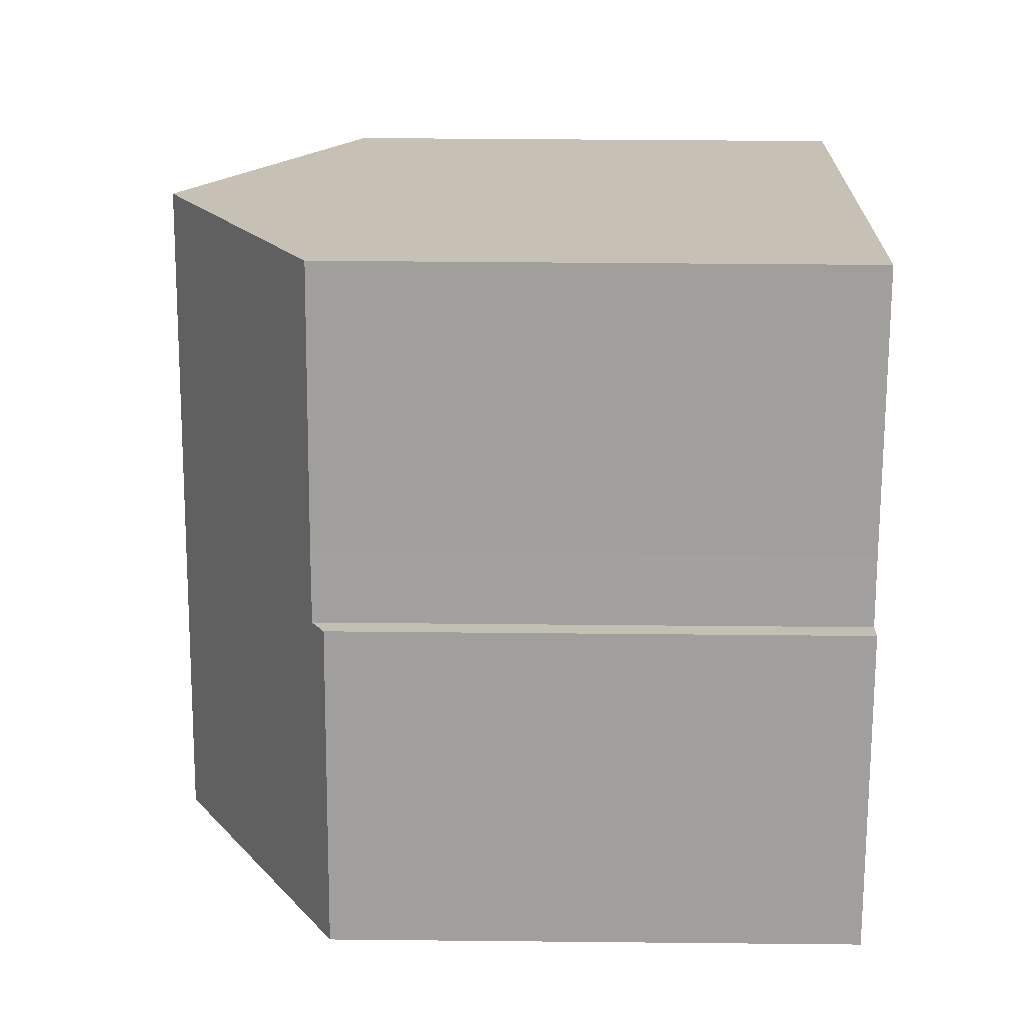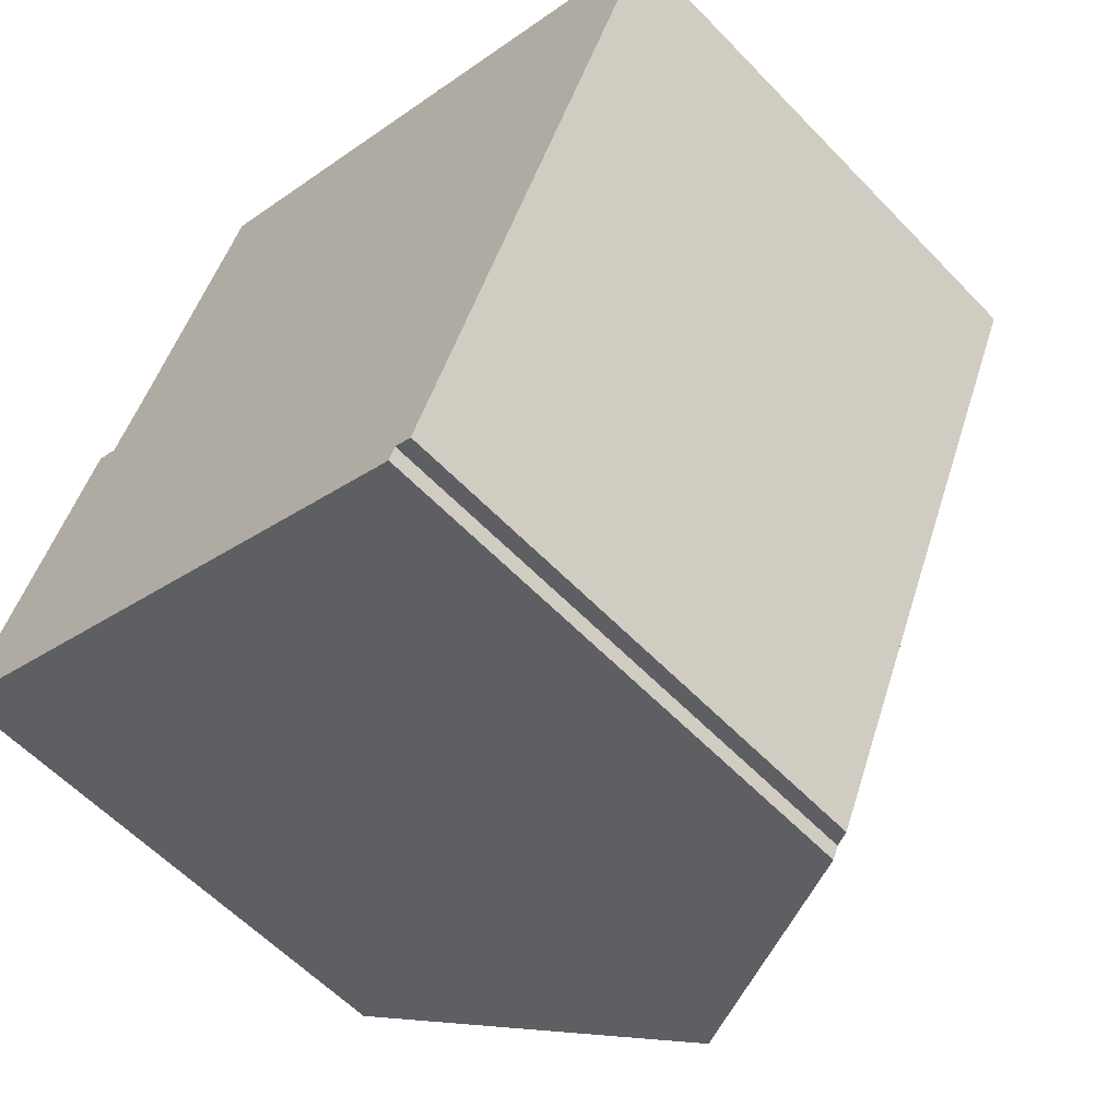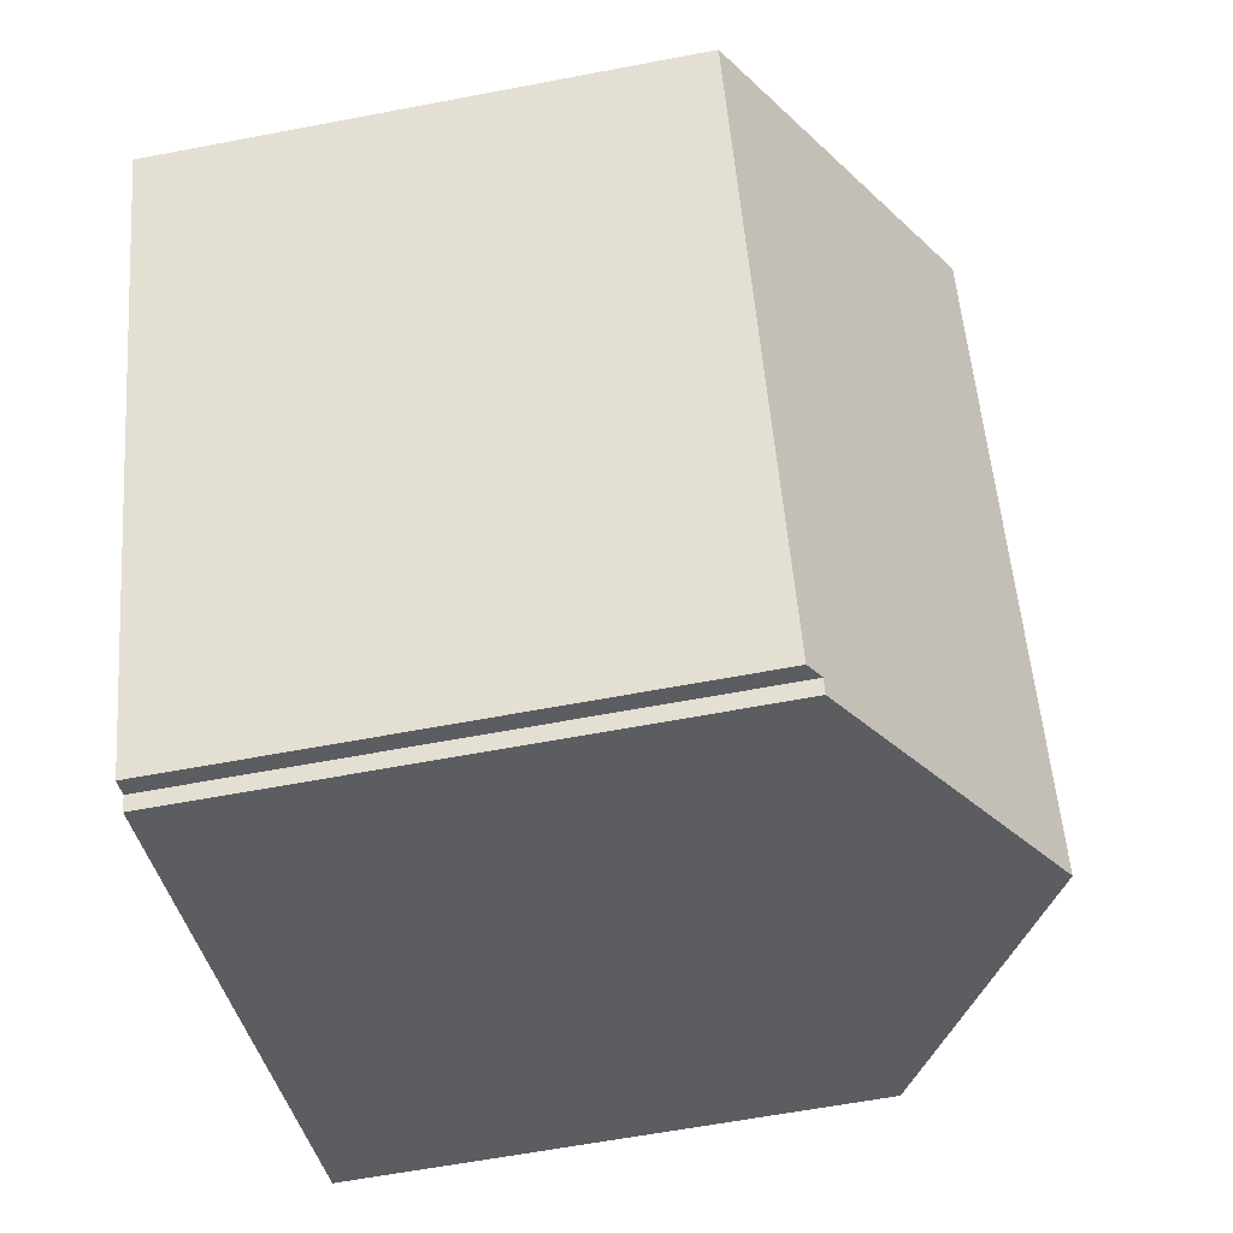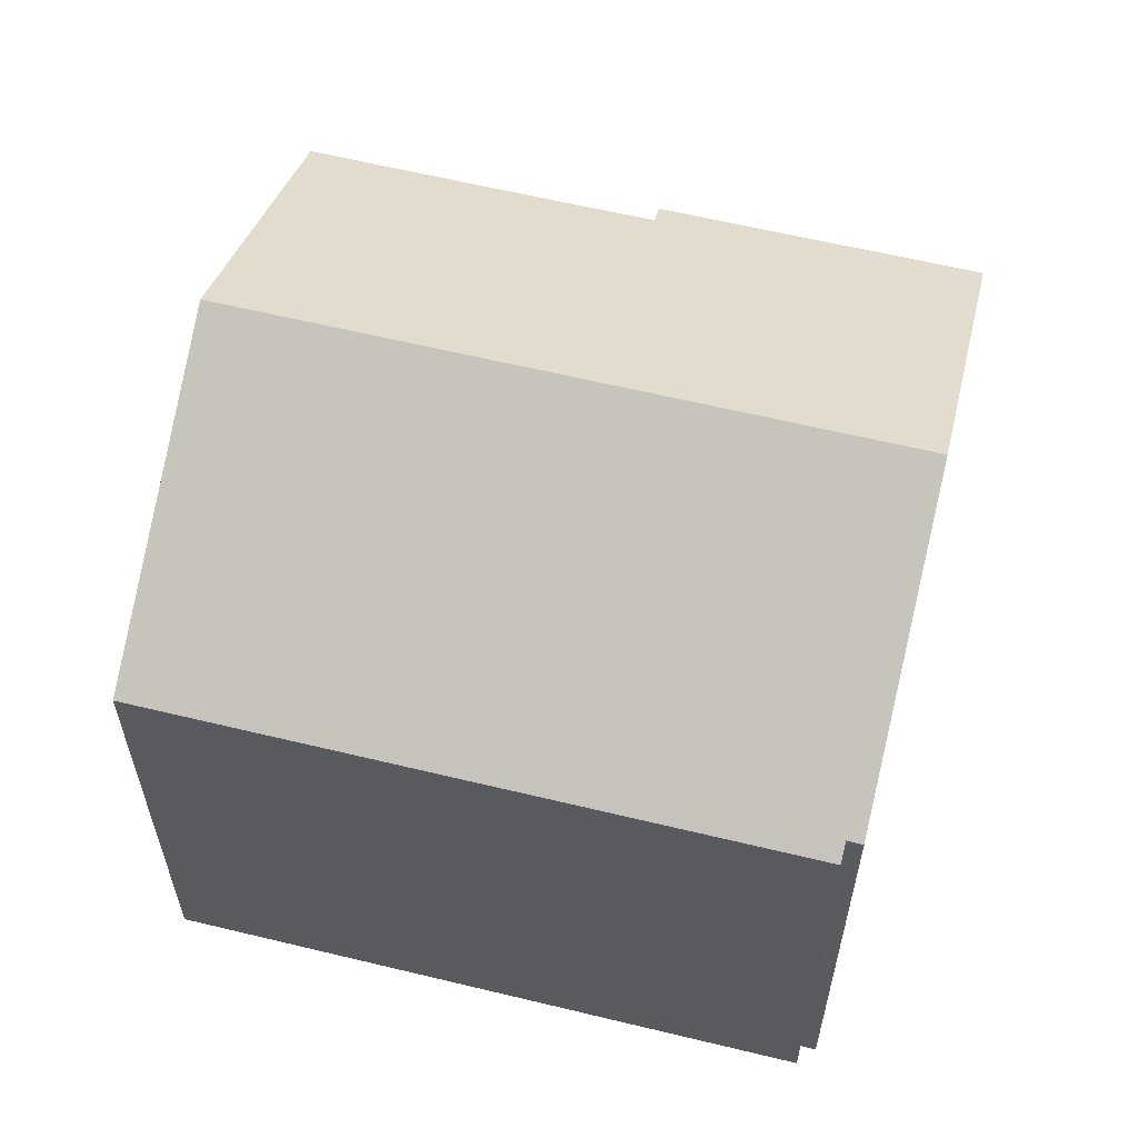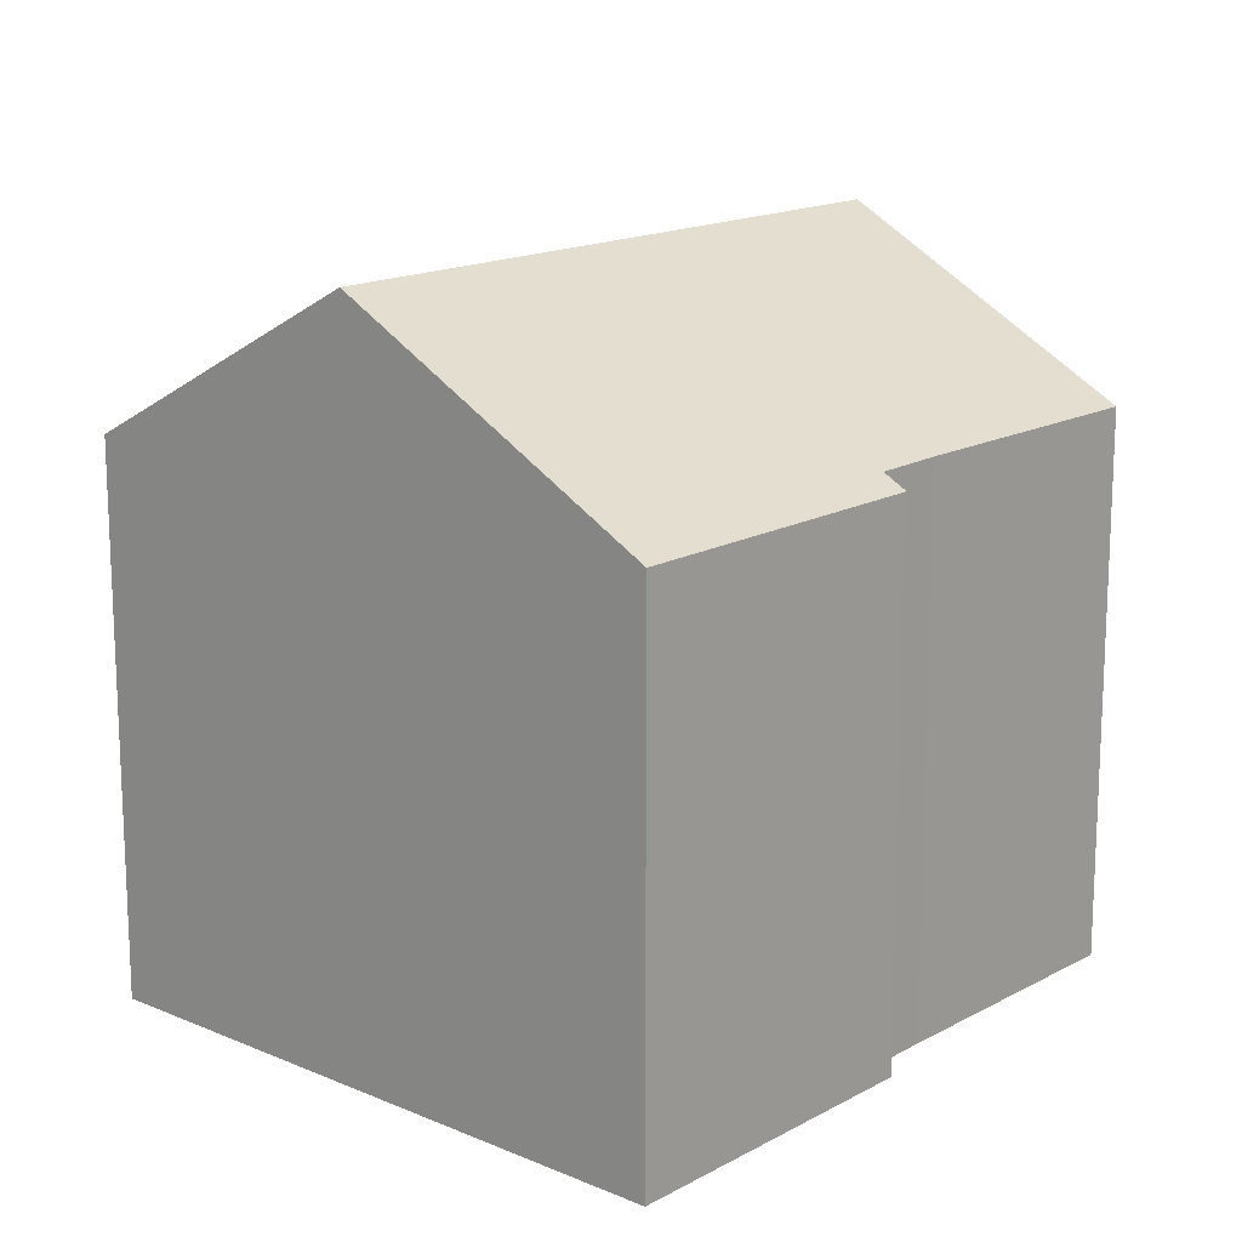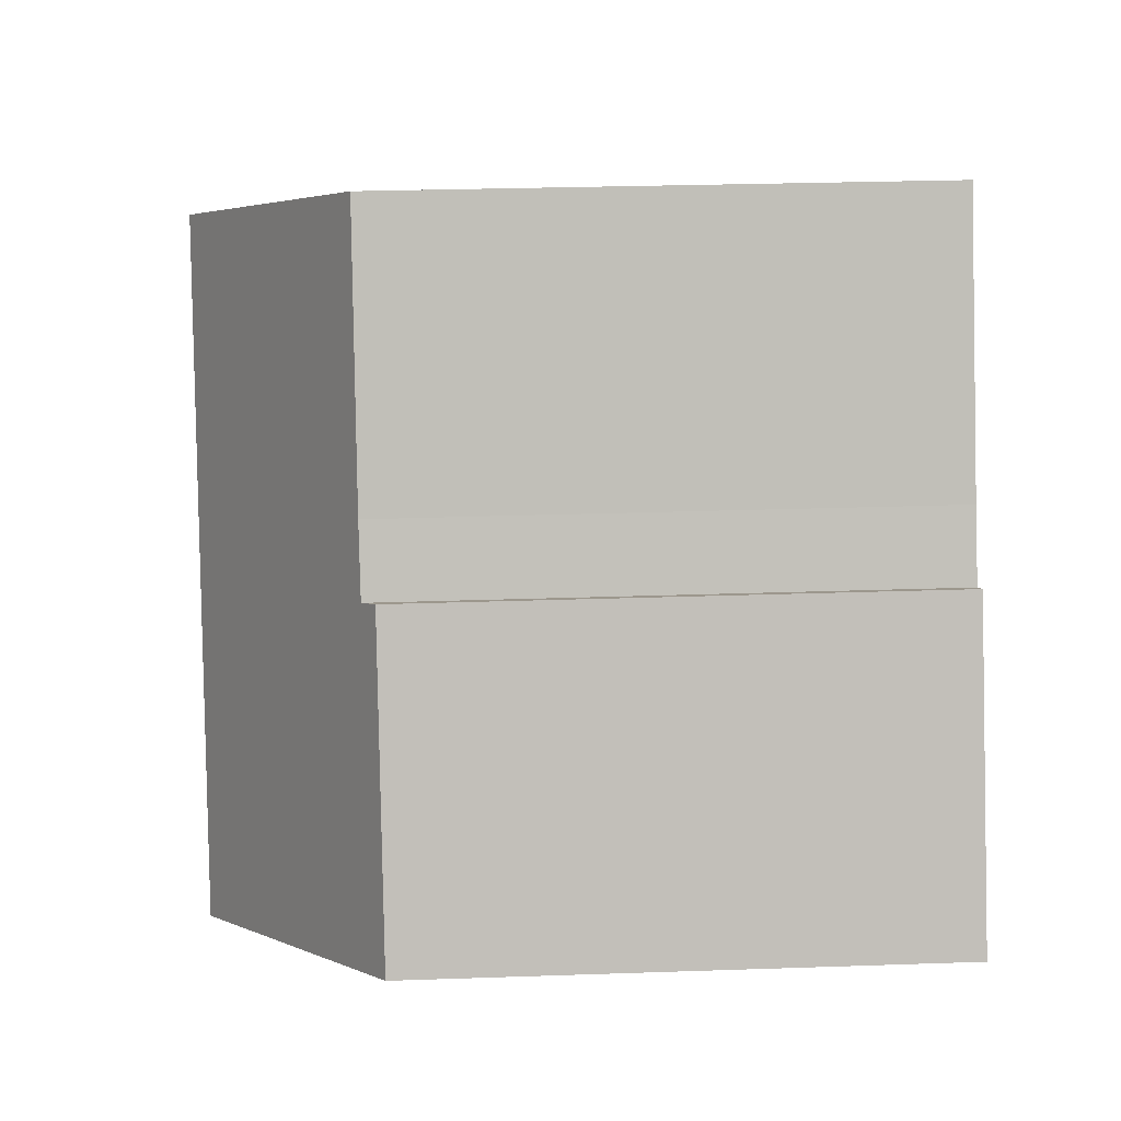
<metadata>
{"format":"obj","ext":"obj","renderer":"f3d","projection":"perspective","resolution":1024,"background":"white","views":[{"elev":41.8,"azim":-89.3,"up":"+Z"},{"elev":-58.6,"azim":43.2,"up":"+Z"},{"elev":-60.5,"azim":101.1,"up":"+Z"},{"elev":60.9,"azim":127.2,"up":"+Y"},{"elev":15.9,"azim":-115.1,"up":"+Y"},{"elev":27.1,"azim":-93.1,"up":"+Z"}]}
</metadata>
<code>
v  4.862 11.39 -2.109
v  9.532 8.719 -3.849
v  9.433 8.716 -4.091
v  14.12 8.547 5.991
v  9.823 8.549 -3.972
v  9.248 11.39 8.082
v  0 8.546 5.233e-16
v  2.109 8.55 4.882
v  2.466 8.76 4.722
v  2.948 8.769 5.799
v  3.315 8.767 6.661
v  4.31 8.761 8.999
v  4.744 8.759 10.02
v  9.532 2.357e-16 -3.849
v  9.823 2.432e-16 -3.972
v  9.433 2.505e-16 -4.091
v  0 0 0
v  4.862 1.291e-16 -2.109
v  2.109 -2.989e-16 4.882
v  2.948 -3.551e-16 5.799
v  2.466 -2.891e-16 4.722
v  3.315 -4.079e-16 6.661
v  4.744 -6.134e-16 10.02
v  4.31 -5.51e-16 8.999
v  14.12 -3.668e-16 5.991
v  9.248 -4.949e-16 8.082
g defaultobject
f 1 2 3
f 2 4 5
f 4 2 1
f 4 1 6
f 7 8 1
f 9 1 8
f 6 1 9
f 10 6 9
f 11 6 10
f 12 6 11
f 13 6 12
f 5 14 2
f 14 5 15
f 16 1 3
f 1 16 7
f 7 16 17
f 17 16 18
f 14 3 2
f 3 14 16
f 7 19 8
f 19 7 17
f 9 20 10
f 20 9 21
f 20 11 10
f 11 20 12
f 12 20 13
f 13 20 22
f 13 22 23
f 23 22 24
f 8 21 9
f 21 8 19
f 23 6 13
f 6 23 4
f 4 23 25
f 25 23 26
f 4 15 5
f 15 4 25
f 18 19 17
f 19 18 16
f 19 16 14
f 19 14 15
f 19 15 21
f 21 15 25
f 21 25 20
f 20 25 22
f 22 25 24
f 24 25 26
f 24 26 23

</code>
